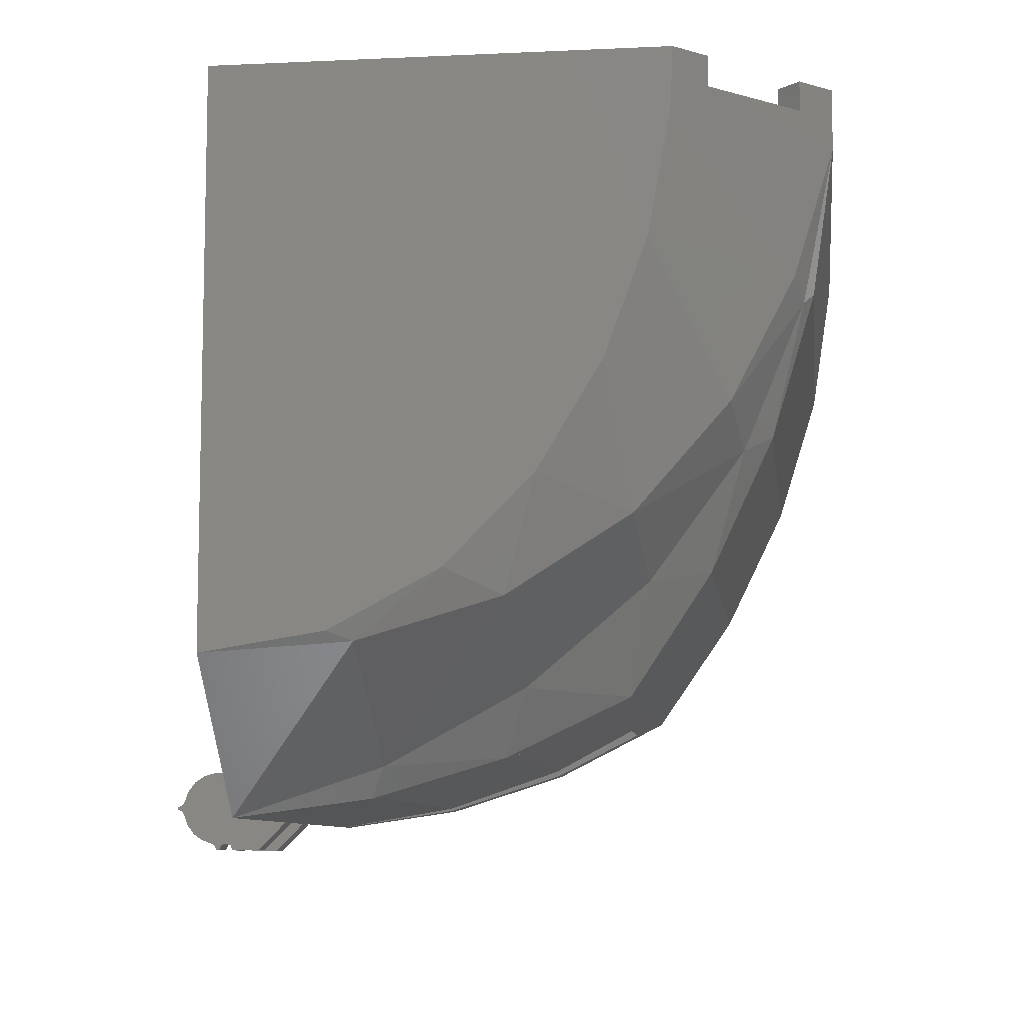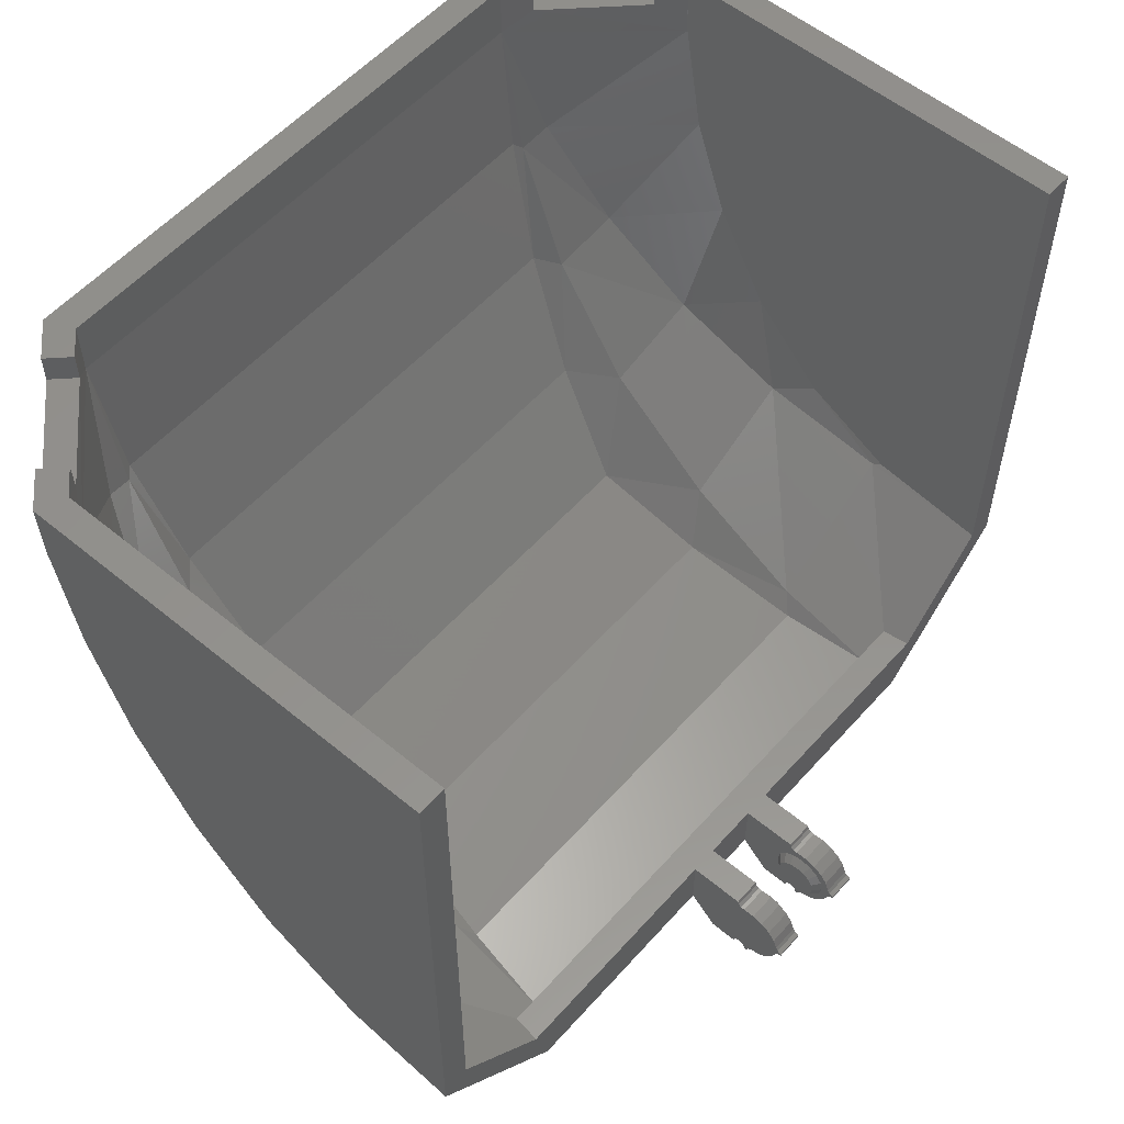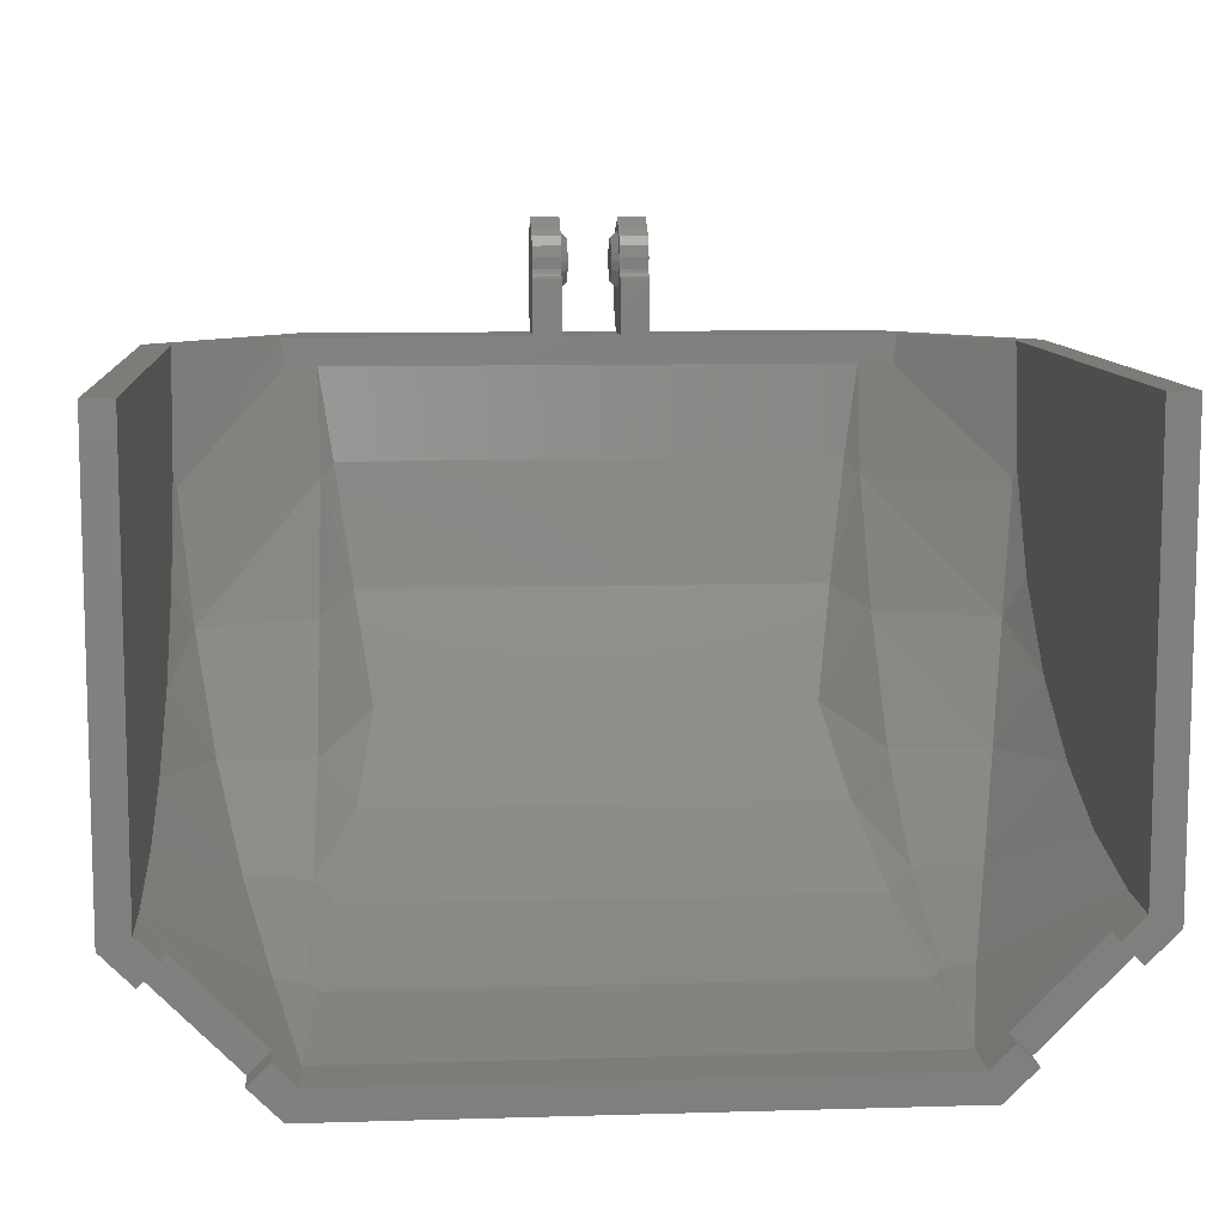
<metadata>
{"format":"stl","ext":"stl","renderer":"f3d","projection":"perspective","resolution":1024,"background":"white","views":[{"elev":-8.5,"azim":97.2,"up":"+Y"},{"elev":55.7,"azim":-49.1,"up":"+Y"},{"elev":9.7,"azim":175.6,"up":"+Z"}]}
</metadata>
<code>
# stl→obj: 356 verts, 649 faces
v 0.32 0.2416 -0.16
v 0.32 -0.2384 -0.16
v 0.32 -0.2384 -0.24
v 0.16 0.2416 -0.16
v 0.16 0.2416 -0.4
v 0.16 -0.0784 -0.4
v 1.672 0.2416 -0.56
v 0.32 0.2416 -0.4
v -1.672 0.2416 -0.56
v -0.16 0.2416 -0.4
v -1.694 0.2416 -0.4
v -0.32 0.2416 -0.4
v 1.694 0.2416 -0.4
v -0.16 0.2416 -0.16
v -0.16 -0.2384 -0.16
v -0.16 -0.2384 -0.24
v -0.32 0.2416 -0.16
v -0.32 -0.0784 -0.4
v -1.44 -0.08 -0.4
v 1.44 -0.08 -0.4
v -0.16 -0.0784 -0.4
v -1.6 -0.08 -0.4
v 2.4 0.72 -0.4
v 2.24 0.7872 -0.4
v -1.226 0.266 -1.817
v -1.232 0.2344 -1.818
v -1.231 0.2364 -1.824
v 1.226 0.266 -1.817
v 1.144 0.5264 -2.318
v 1.149 0.4892 -2.336
v -1.388 0.2364 -1.824
v -1.332 0.036 -1.121
v -1.335 0.0208 -1.121
v -1.334 0.0212 -1.124
v -1.492 0.0212 -1.124
v 1.332 0.036 -1.121
v 1.232 0.2344 -1.818
v 1.335 0.0208 -1.121
v 1.334 0.0212 -1.124
v 1.492 0.0212 -1.124
v 1.231 0.2364 -1.824
v 1.388 0.2364 -1.824
v -2.4 3.44 -2.785
v -2.4 1.601 -2.1
v -2.4 1.132 -1.634
v 2.4 3.44 -2.785
v 2.4 3.76 -2.8
v 2.4 3.76 -0.4
v -2.24 3.402 -2.718
v -2.24 3.76 -2.734
v -2.24 3.76 -0.4
v 2.24 3.402 -2.718
v 2.24 1.635 -2.07
v 2.24 1.177 -1.625
v 1.857 2.063 -2.925
v 1.53 2.653 -3.296
v 1.515 1.899 -2.995
v 1.395 1.974 -3.107
v 1.687 2.728 -3.253
v 1.533 3.452 -3.44
v 1.482 2.7 -3.329
v 1.301 1.288 -2.78
v -1.53 2.653 -3.296
v -1.395 1.974 -3.107
v -1.482 2.7 -3.329
v -1.515 1.899 -2.995
v -1.301 1.288 -2.78
v -1.533 3.452 -3.44
v 1.502 1.237 -2.522
v 2.008 1.504 -2.461
v 1.213 0.6848 -2.371
v 1.496 0.6868 -1.872
v 1.313 0.3856 -1.765
v -1.502 1.237 -2.522
v -1.213 0.6848 -2.371
v -1.496 0.6868 -1.872
v -2.008 1.504 -2.461
v -1.857 2.063 -2.925
v -1.687 2.728 -3.253
v -1.313 0.3856 -1.765
v 1.488 0.2928 -1.164
v 2.132 1.092 -1.848
v 1.417 0.1776 -1.09
v 1.5 0.104 -0.56
v 2.22 0.8716 -1.137
v -1.488 0.2928 -1.164
v -2.132 1.092 -1.848
v -1.417 0.1776 -1.09
v -1.5 0.104 -0.56
v -2.22 0.8716 -1.137
v 2.24 2.756 -2.602
v -2.24 2.756 -2.602
v 2.24 2.191 -2.396
v 2.24 0.8848 -1.083
v 1.656 3.6 -3.317
v 2.115 3.6 -2.854
v 2.23 3.76 -2.97
v 2.228 3.6 -2.968
v 1.77 3.6 -3.43
v 1.6 3.44 -3.6
v -1.656 3.6 -3.317
v -2.24 2.191 -2.396
v -2.24 1.635 -2.07
v -2.24 1.177 -1.625
v -2.115 3.6 -2.854
v -2.24 0.8848 -1.083
v -2.24 0.7872 -0.4
v -1.6 3.44 -3.6
v -2.228 3.6 -2.968
v -1.77 3.6 -3.43
v -2.4 3.76 -2.8
v -2.23 3.76 -2.97
v 1.781 2.706 -3.388
v 1.6 2.606 -3.433
v 1.518 2.665 -3.485
v 1.957 2.02 -3.054
v 2.4 2.168 -2.441
v 2.4 2.789 -2.668
v 1.44 1.916 -3.256
v 1.6 1.821 -3.109
v 2.12 1.43 -2.565
v 2.4 1.601 -2.1
v 1.362 1.209 -2.919
v 1.6 1.137 -2.606
v -1.6 2.606 -3.433
v -1.518 2.665 -3.485
v -1.44 1.916 -3.256
v -1.781 2.706 -3.388
v -1.957 2.02 -3.054
v -1.6 1.821 -3.109
v 1.28 0.56 -2.48
v 1.6 0.59 -1.956
v 2.253 1.003 -1.923
v 2.4 1.132 -1.634
v -1.362 1.209 -2.919
v -2.4 2.789 -2.668
v -2.4 2.168 -2.441
v -2.12 1.43 -2.565
v -1.6 1.137 -2.606
v 1.6 0.1852 -1.208
v 2.346 0.774 -1.18
v 2.4 0.8232 -1.052
v 1.6 -0.08 -0.4
v -1.28 0.56 -2.48
v -1.6 0.59 -1.956
v -2.253 1.003 -1.923
v -1.6 0.1852 -1.208
v -2.346 0.774 -1.18
v -2.4 0.8232 -1.052
v -2.4 0.72 -0.4
v 0.32 0.0192 0.2152
v 0.32 -0.016 0.2152
v 0.32 -0.0388 0.202
v 0.32 -0.214 0.0176
v 0.32 -0.2384 0.008
v 0.32 -0.2384 0
v 0.32 0.2056 -0.06292
v 0.32 0.2036 -0.0402
v 0.32 -0.1996 -0.04804
v 0.32 0.0096 0.24
v 0.32 0.0016 0.24
v 0.32 0.0416 0.202
v 0.32 -0.2108 -0.02024
v 0.16 -0.0388 0.202
v 0.16 -0.2004 0.04
v 0.16 -0.18 0.0972
v 0.16 -0.1996 -0.04804
v 0.16 0.0416 0.202
v 0.16 0.1024 0.1796
v 0.16 -0.2108 -0.02024
v 0.16 -0.2384 -0.008
v 0.16 -0.2384 0
v 0.16 -0.016 0.2152
v 0.16 -0.0064 0.24
v 0.16 0.0016 0.24
v 0.16 -0.2112 -0.07584
v 0.16 0.2056 -0.06292
v 0.16 0.22 -0.08076
v -0.32 -0.0388 0.202
v -0.32 -0.2004 0.04
v -0.32 -0.18 0.0972
v -0.32 -0.1996 -0.04804
v -0.32 0.0416 0.202
v -0.32 0.1024 0.1796
v -0.32 -0.2108 -0.02024
v -0.32 -0.2384 -0.008
v -0.32 -0.2384 0
v -0.32 -0.016 0.2152
v -0.32 -0.0064 0.24
v -0.32 0.0016 0.24
v -0.32 -0.2112 -0.07584
v -0.32 0.2056 -0.06292
v -0.32 0.22 -0.08076
v -0.16 0.0192 0.2152
v -0.16 -0.016 0.2152
v -0.16 -0.0388 0.202
v -0.16 -0.214 0.0176
v -0.16 -0.2384 0.008
v -0.16 -0.2384 0
v -0.16 0.2056 -0.06292
v -0.16 0.2036 -0.0402
v -0.16 -0.1996 -0.04804
v -0.16 0.0096 0.24
v -0.16 0.0016 0.24
v -0.16 0.0416 0.202
v -0.16 -0.2108 -0.02024
v 0.12 0 0
v 0.12 0 0.12
v 0.12 0.04592 0.1109
v 0.12 0.08485 0.08485
v 0.12 0.1109 0.04592
v 0.12 0.12 -0
v 0.12 0.1109 -0.04592
v 0.12 0.08485 -0.08485
v 0.12 0.04592 -0.1109
v 0.12 -0 -0.12
v 0.12 -0.04592 -0.1109
v 0.12 -0.08485 -0.08485
v 0.12 -0.1109 -0.04592
v 0.12 -0.12 0
v 0.12 -0.1109 0.04592
v 0.12 -0.08485 0.08485
v 0.12 -0.04592 0.1109
v -0.12 0 0
v -0.12 0 -0.12
v -0.12 0.04592 -0.1109
v -0.12 0.08485 -0.08485
v -0.12 0.1109 -0.04592
v -0.12 0.12 0
v -0.12 0.1109 0.04592
v -0.12 0.08485 0.08485
v -0.12 0.04592 0.1109
v -0.12 -0 0.12
v -0.12 -0.04592 0.1109
v -0.12 -0.08485 0.08485
v -0.12 -0.1109 0.04592
v -0.12 -0.12 -0
v -0.12 -0.1109 -0.04592
v -0.12 -0.08485 -0.08485
v -0.12 -0.04592 -0.1109
v 0.32 -0.0784 -0.4
v 0.16 -0.2384 -0.24
v 0.16 -0.2384 -0.16
v -0.32 -0.2384 -0.24
v -0.32 -0.2384 -0.16
v -2.4 3.76 -0.4
v 2.24 3.76 -0.4
v -1.149 0.4892 -2.336
v -1.144 0.5264 -2.318
v 1.226 0.266 -1.813
v -2.117 3.76 -2.857
v 1.77 3.76 -3.43
v 1.6 3.76 -3.6
v 1.534 3.76 -3.44
v 1.657 3.76 -3.317
v -1.6 3.76 -3.6
v -1.534 3.76 -3.44
v -1.77 3.76 -3.43
v -1.657 3.76 -3.317
v 2.24 3.76 -2.734
v 2.117 3.76 -2.857
v 2.24 3.402 -2.72
v -2.24 3.402 -2.72
v 0.32 -0.0956 0.1816
v 0.32 -0.144 0.1456
v 0.32 -0.18 0.0972
v 0.32 0.206 0.0244
v 0.32 0.1024 0.1796
v 0.32 -0.2004 0.04
v 0.32 -0.2112 -0.07584
v 0.32 0.2416 -0.08796
v 0.32 0.22 -0.08076
v 0.32 0.1888 0.0864
v 0.32 0.1528 0.14
v 0.32 -0.2384 -0.008
v 0.32 -0.0064 0.24
v 0.32 -0.2384 -0.08796
v 0.16 0.0192 0.2152
v 0.16 -0.144 0.1456
v 0.16 -0.0956 0.1816
v 0.16 -0.214 0.0176
v 0.16 0.206 0.0244
v 0.16 0.2036 -0.0402
v 0.16 -0.2384 0.008
v 0.16 0.1528 0.14
v 0.16 0.1888 0.0864
v 0.16 0.0096 0.24
v 0.16 0.2416 -0.08796
v 0.16 -0.2384 -0.08796
v -0.32 0.0192 0.2152
v -0.32 -0.144 0.1456
v -0.32 -0.0956 0.1816
v -0.32 -0.214 0.0176
v -0.32 0.206 0.0244
v -0.32 0.2036 -0.0402
v -0.32 -0.2384 0.008
v -0.32 0.1528 0.14
v -0.32 0.1888 0.0864
v -0.32 0.0096 0.24
v -0.32 0.2416 -0.08796
v -0.32 -0.2384 -0.08796
v -0.16 -0.0956 0.1816
v -0.16 -0.144 0.1456
v -0.16 -0.18 0.0972
v -0.16 0.206 0.0244
v -0.16 0.1024 0.1796
v -0.16 -0.2004 0.04
v -0.16 -0.2112 -0.07584
v -0.16 0.2416 -0.08796
v -0.16 0.22 -0.08076
v -0.16 0.1888 0.0864
v -0.16 0.1528 0.14
v -0.16 -0.2384 -0.008
v -0.16 -0.0064 0.24
v -0.16 -0.2384 -0.08796
v -0.16 0 0.16
v -0.12 0 0.12
v -0.16 0.06123 0.1478
v -0.16 0.1131 0.1131
v -0.16 0.1478 0.06123
v -0.12 0.12 -0
v -0.16 0.16 -0
v -0.16 0.1478 -0.06123
v -0.16 0.1131 -0.1131
v -0.16 0.06123 -0.1478
v -0.12 -0 -0.12
v -0.16 -0 -0.16
v -0.16 -0.06123 -0.1478
v -0.16 -0.1131 -0.1131
v -0.16 -0.1478 -0.06123
v -0.12 -0.12 0
v -0.16 -0.16 0
v -0.16 -0.1478 0.06123
v -0.16 -0.1131 0.1131
v -0.16 -0.06123 0.1478
v 0.16 -0.16 0
v 0.16 -0.1478 -0.06123
v 0.16 -0.1131 -0.1131
v 0.16 -0.06123 -0.1478
v 0.12 0 -0.12
v 0.16 0 -0.16
v 0.16 0.06123 -0.1478
v 0.16 0.1131 -0.1131
v 0.16 0.1478 -0.06123
v 0.12 0.12 0
v 0.16 0.16 0
v 0.16 0.1478 0.06123
v 0.16 0.1131 0.1131
v 0.16 0.06123 0.1478
v 0.12 -0 0.12
v 0.16 -0 0.16
v 0.16 -0.06123 0.1478
v 0.16 -0.1131 0.1131
v 0.16 -0.1478 0.06123
v 0.12 -0.12 -0
v 0.16 -0.16 -0
f 1 2 3
f 4 5 6
f 7 5 8
f 7 9 10
f 9 11 12
f 10 5 7
f 12 10 9
f 8 13 7
f 14 15 16
f 17 12 18
f 19 20 21
f 11 22 19
f 23 24 13
f 25 26 27
f 28 29 30
f 31 27 26
f 32 33 34
f 35 34 33
f 36 28 37
f 38 39 40
f 37 41 42
f 43 44 45
f 46 47 48
f 49 50 51
f 52 53 54
f 55 56 57
f 58 57 56
f 56 55 59
f 59 60 56
f 61 58 56
f 56 60 61
f 58 62 57
f 63 64 65
f 63 66 64
f 66 67 64
f 65 68 63
f 57 62 69
f 57 69 70
f 57 70 55
f 62 71 69
f 69 72 70
f 72 69 71
f 71 73 72
f 74 67 66
f 74 75 67
f 75 74 76
f 77 74 66
f 66 63 78
f 77 76 74
f 63 68 79
f 79 78 63
f 78 77 66
f 76 80 75
f 73 81 72
f 82 72 81
f 82 70 72
f 73 83 81
f 83 84 81
f 81 85 82
f 76 86 80
f 86 76 87
f 76 77 87
f 86 88 80
f 86 89 88
f 87 90 86
f 60 59 52
f 91 52 59
f 79 49 92
f 59 55 91
f 92 78 79
f 55 70 93
f 53 70 82
f 85 54 82
f 55 93 91
f 70 53 93
f 54 53 82
f 94 54 85
f 85 24 94
f 60 52 95
f 95 52 96
f 97 47 98
f 47 46 98
f 99 98 100
f 101 49 68
f 49 79 68
f 102 77 78
f 87 77 103
f 87 104 90
f 105 49 101
f 92 102 78
f 102 103 77
f 87 103 104
f 90 104 106
f 106 107 90
f 108 109 110
f 109 111 112
f 109 43 111
f 100 113 114
f 115 100 114
f 114 113 116
f 117 116 118
f 119 115 114
f 119 114 120
f 114 116 120
f 116 121 120
f 121 116 117
f 122 121 117
f 123 119 120
f 120 124 123
f 120 121 124
f 125 126 127
f 125 108 126
f 125 128 108
f 129 128 125
f 130 125 127
f 124 131 123
f 124 132 131
f 124 121 132
f 121 133 132
f 122 133 121
f 133 122 134
f 130 127 135
f 130 129 125
f 136 129 137
f 130 138 129
f 135 139 130
f 42 131 132
f 132 140 42
f 140 132 133
f 133 141 140
f 133 134 141
f 141 134 142
f 142 23 141
f 23 143 141
f 141 143 140
f 140 40 42
f 143 40 140
f 135 144 139
f 139 138 130
f 144 145 139
f 145 144 31
f 145 138 139
f 137 129 138
f 137 138 44
f 145 146 138
f 31 147 145
f 146 145 147
f 138 146 44
f 45 44 146
f 147 148 146
f 148 45 146
f 149 45 148
f 148 150 149
f 148 22 150
f 147 22 148
f 31 35 147
f 147 35 22
f 36 38 20
f 19 33 32
f 151 152 153
f 154 155 156
f 157 158 159
f 151 160 161
f 162 151 163
f 164 165 166
f 167 168 169
f 170 171 172
f 173 174 175
f 176 177 178
f 179 180 181
f 182 183 184
f 185 186 187
f 188 189 190
f 191 192 193
f 194 195 196
f 197 198 199
f 200 201 202
f 194 203 204
f 205 194 206
f 207 208 209
f 207 209 210
f 207 210 211
f 207 211 212
f 207 212 213
f 207 213 214
f 207 214 215
f 207 215 216
f 207 216 217
f 207 217 218
f 207 218 219
f 207 219 220
f 207 220 221
f 207 221 222
f 207 222 223
f 207 223 208
f 224 225 226
f 224 226 227
f 224 227 228
f 224 228 229
f 224 229 230
f 224 230 231
f 224 231 232
f 224 232 233
f 224 233 234
f 224 234 235
f 224 235 236
f 224 236 237
f 224 237 238
f 224 238 239
f 224 239 240
f 224 240 225
f 3 241 8
f 3 8 1
f 6 242 243
f 6 243 4
f 1 8 5
f 1 5 4
f 10 12 17
f 10 17 14
f 16 21 10
f 16 10 14
f 18 244 245
f 18 245 17
f 18 12 11
f 18 11 19
f 150 22 11
f 150 11 107
f 8 241 20
f 8 20 13
f 246 150 107
f 246 107 51
f 13 20 143
f 13 143 23
f 48 247 24
f 48 24 23
f 5 10 21
f 5 21 6
f 27 248 249
f 27 249 25
f 30 41 37
f 30 37 250
f 31 144 248
f 31 248 27
f 131 30 248
f 131 248 144
f 42 41 30
f 42 30 131
f 26 34 35
f 26 35 31
f 34 26 25
f 34 25 32
f 36 28 37
f 36 37 39
f 33 19 22
f 33 22 35
f 40 143 20
f 40 20 38
f 42 40 39
f 42 39 37
f 246 111 43
f 246 43 150
f 43 45 149
f 43 149 150
f 43 136 137
f 43 137 44
f 48 23 142
f 48 142 134
f 134 122 117
f 134 117 48
f 117 118 46
f 117 46 48
f 112 111 50
f 112 50 251
f 246 51 50
f 246 50 111
f 51 107 106
f 51 106 104
f 104 103 102
f 104 102 51
f 102 92 49
f 102 49 51
f 252 253 254
f 252 254 255
f 256 257 254
f 256 254 253
f 258 259 257
f 258 257 256
f 48 47 260
f 48 260 247
f 97 261 260
f 97 260 47
f 247 260 52
f 247 52 24
f 52 54 94
f 52 94 24
f 52 91 93
f 52 93 53
f 61 65 64
f 61 64 58
f 58 64 67
f 58 67 62
f 68 65 61
f 68 61 60
f 62 67 75
f 62 75 71
f 80 73 71
f 80 71 75
f 83 73 80
f 83 80 88
f 89 84 83
f 89 83 88
f 81 84 7
f 81 7 85
f 7 84 89
f 7 89 9
f 86 90 9
f 86 9 89
f 24 85 7
f 24 7 13
f 96 262 260
f 96 260 261
f 98 96 261
f 98 261 97
f 254 60 95
f 254 95 255
f 99 252 255
f 99 255 95
f 98 99 95
f 98 95 96
f 253 252 99
f 253 99 100
f 254 257 68
f 254 68 60
f 46 113 100
f 46 100 98
f 256 253 100
f 256 100 108
f 257 259 101
f 257 101 68
f 110 101 259
f 110 259 258
f 256 108 110
f 256 110 258
f 109 105 101
f 109 101 110
f 9 90 107
f 9 107 11
f 50 263 105
f 50 105 251
f 109 112 251
f 109 251 105
f 109 108 128
f 109 128 43
f 113 46 118
f 113 118 116
f 108 100 115
f 108 115 126
f 115 119 127
f 115 127 126
f 136 43 128
f 136 128 129
f 127 119 123
f 127 123 135
f 123 131 144
f 123 144 135
f 19 32 36
f 19 36 20
f 30 29 249
f 30 249 248
f 28 25 249
f 28 249 29
f 32 25 28
f 32 28 36
f 244 18 21
f 244 21 16
f 17 245 15
f 17 15 14
f 245 244 16
f 245 16 15
f 3 242 6
f 3 6 241
f 4 243 2
f 4 2 1
f 243 242 3
f 243 3 2
f 153 264 265
f 153 265 266
f 159 158 267
f 159 267 268
f 163 151 269
f 163 269 154
f 153 266 269
f 153 269 151
f 270 1 271
f 270 271 272
f 267 273 274
f 267 274 268
f 156 275 163
f 156 163 154
f 272 157 159
f 272 159 270
f 161 276 152
f 161 152 151
f 2 1 270
f 2 270 277
f 268 162 163
f 268 163 159
f 278 165 164
f 278 164 173
f 166 279 280
f 166 280 164
f 170 281 165
f 170 165 278
f 169 282 283
f 169 283 167
f 172 284 281
f 172 281 170
f 169 285 286
f 169 286 282
f 175 287 278
f 175 278 173
f 168 167 170
f 168 170 278
f 178 288 4
f 178 4 176
f 177 176 167
f 177 167 283
f 243 289 176
f 243 176 4
f 290 180 179
f 290 179 188
f 181 291 292
f 181 292 179
f 185 293 180
f 185 180 290
f 184 294 295
f 184 295 182
f 187 296 293
f 187 293 185
f 184 297 298
f 184 298 294
f 190 299 290
f 190 290 188
f 183 182 185
f 183 185 290
f 193 300 17
f 193 17 191
f 192 191 182
f 192 182 295
f 245 301 191
f 245 191 17
f 196 302 303
f 196 303 304
f 202 201 305
f 202 305 306
f 206 194 307
f 206 307 197
f 196 304 307
f 196 307 194
f 308 14 309
f 308 309 310
f 305 311 312
f 305 312 306
f 199 313 206
f 199 206 197
f 310 200 202
f 310 202 308
f 204 314 195
f 204 195 194
f 15 14 308
f 15 308 315
f 306 205 206
f 306 206 202
f 315 301 245
f 315 245 15
f 309 14 17
f 309 17 300
f 309 300 193
f 309 193 310
f 310 193 192
f 310 192 200
f 200 192 295
f 200 295 201
f 183 205 306
f 183 306 184
f 184 306 312
f 184 312 297
f 297 312 311
f 297 311 298
f 311 305 294
f 311 294 298
f 294 305 201
f 294 201 295
f 205 183 290
f 205 290 194
f 194 290 299
f 194 299 203
f 203 299 190
f 203 190 204
f 189 314 204
f 189 204 190
f 314 189 188
f 314 188 195
f 195 188 179
f 195 179 196
f 180 307 304
f 180 304 181
f 181 304 303
f 181 303 291
f 291 303 302
f 291 302 292
f 292 302 196
f 292 196 179
f 307 180 293
f 307 293 197
f 197 293 296
f 197 296 198
f 198 296 187
f 198 187 199
f 186 313 199
f 186 199 187
f 313 186 185
f 313 185 206
f 206 185 182
f 206 182 202
f 202 182 191
f 202 191 308
f 308 191 301
f 308 301 315
f 243 2 277
f 243 277 289
f 4 288 271
f 4 271 1
f 283 158 157
f 283 157 177
f 177 157 272
f 177 272 178
f 178 272 271
f 178 271 288
f 158 283 282
f 158 282 267
f 267 282 286
f 267 286 273
f 273 286 285
f 273 285 274
f 274 285 169
f 274 169 268
f 268 169 168
f 268 168 162
f 287 160 151
f 287 151 278
f 278 151 162
f 278 162 168
f 174 276 161
f 174 161 175
f 160 287 175
f 160 175 161
f 164 153 152
f 164 152 173
f 173 152 276
f 173 276 174
f 153 164 280
f 153 280 264
f 264 280 279
f 264 279 265
f 265 279 166
f 265 166 266
f 266 166 165
f 266 165 269
f 284 155 154
f 284 154 281
f 281 154 269
f 281 269 165
f 171 275 156
f 171 156 172
f 155 284 172
f 155 172 156
f 289 277 270
f 289 270 176
f 176 270 159
f 176 159 167
f 167 159 163
f 167 163 170
f 170 163 275
f 170 275 171
f 316 317 232
f 316 232 318
f 318 232 231
f 318 231 319
f 319 231 230
f 319 230 320
f 320 230 321
f 320 321 322
f 322 321 228
f 322 228 323
f 323 228 227
f 323 227 324
f 324 227 226
f 324 226 325
f 325 226 326
f 325 326 327
f 327 326 240
f 327 240 328
f 328 240 239
f 328 239 329
f 329 239 238
f 329 238 330
f 330 238 331
f 330 331 332
f 332 331 236
f 332 236 333
f 333 236 235
f 333 235 334
f 334 235 234
f 334 234 335
f 335 234 317
f 335 317 316
f 336 220 219
f 336 219 337
f 337 219 218
f 337 218 338
f 338 218 217
f 338 217 339
f 339 217 340
f 339 340 341
f 341 340 215
f 341 215 342
f 342 215 214
f 342 214 343
f 343 214 213
f 343 213 344
f 344 213 345
f 344 345 346
f 346 345 211
f 346 211 347
f 347 211 210
f 347 210 348
f 348 210 209
f 348 209 349
f 349 209 350
f 349 350 351
f 351 350 223
f 351 223 352
f 352 223 222
f 352 222 353
f 353 222 221
f 353 221 354
f 354 221 355
f 354 355 356

</code>
